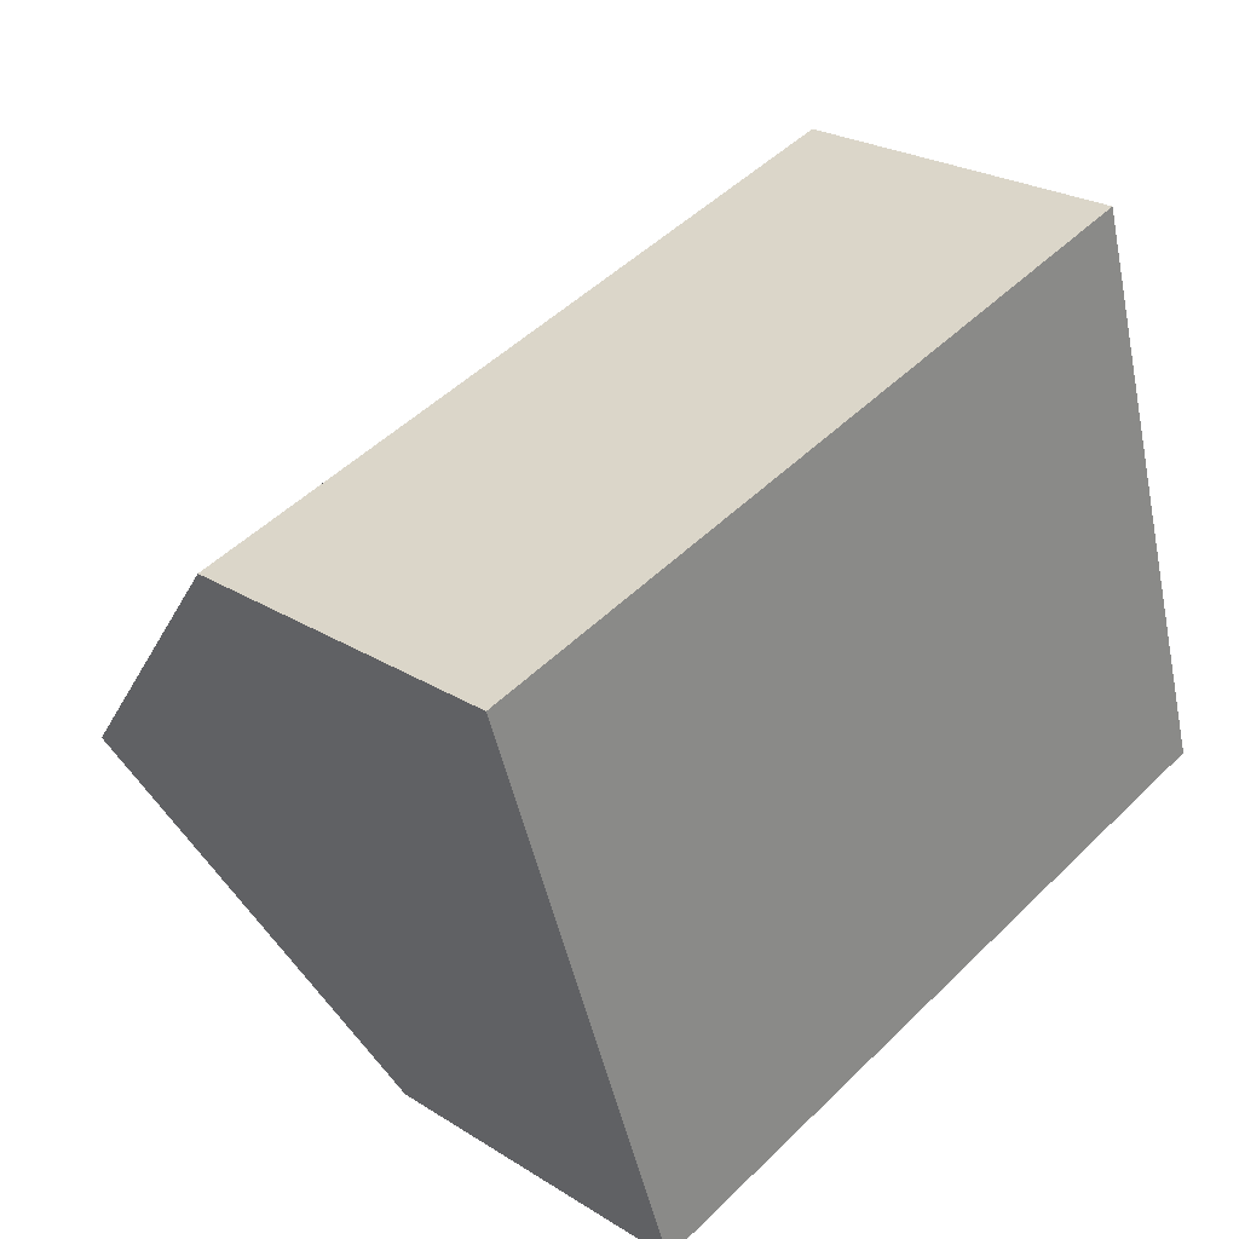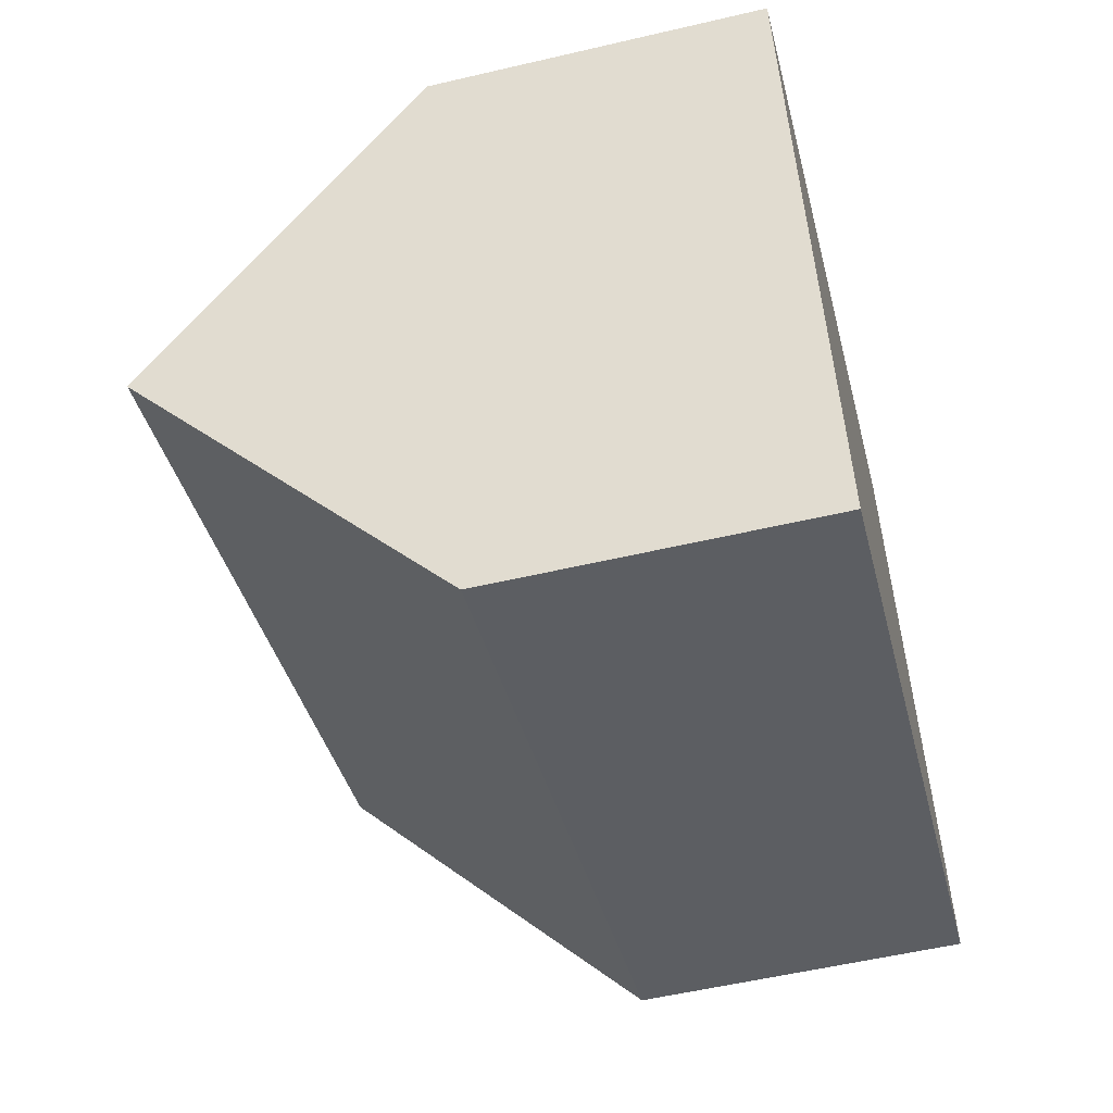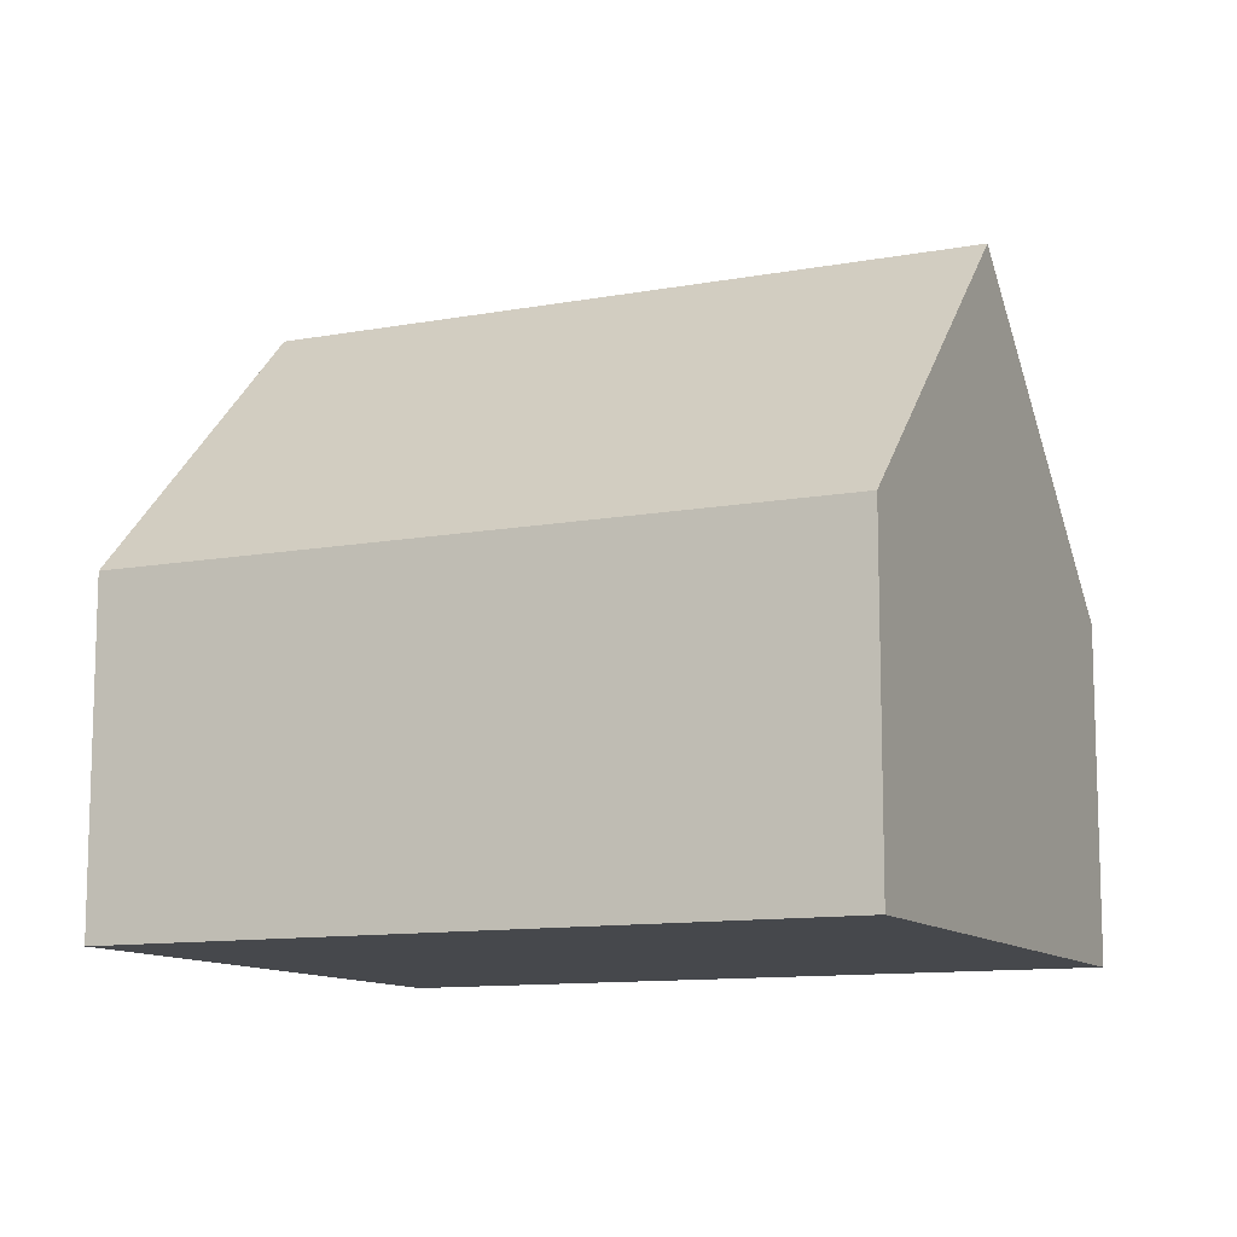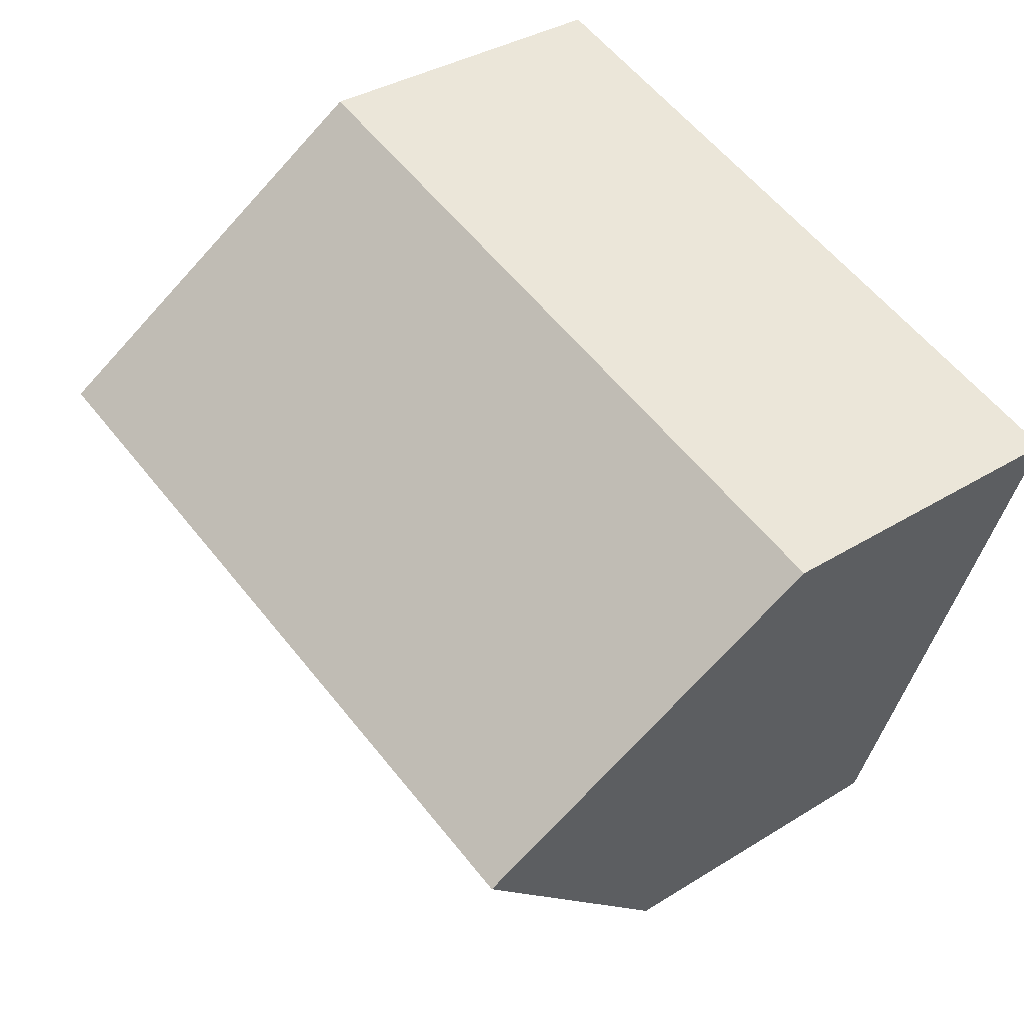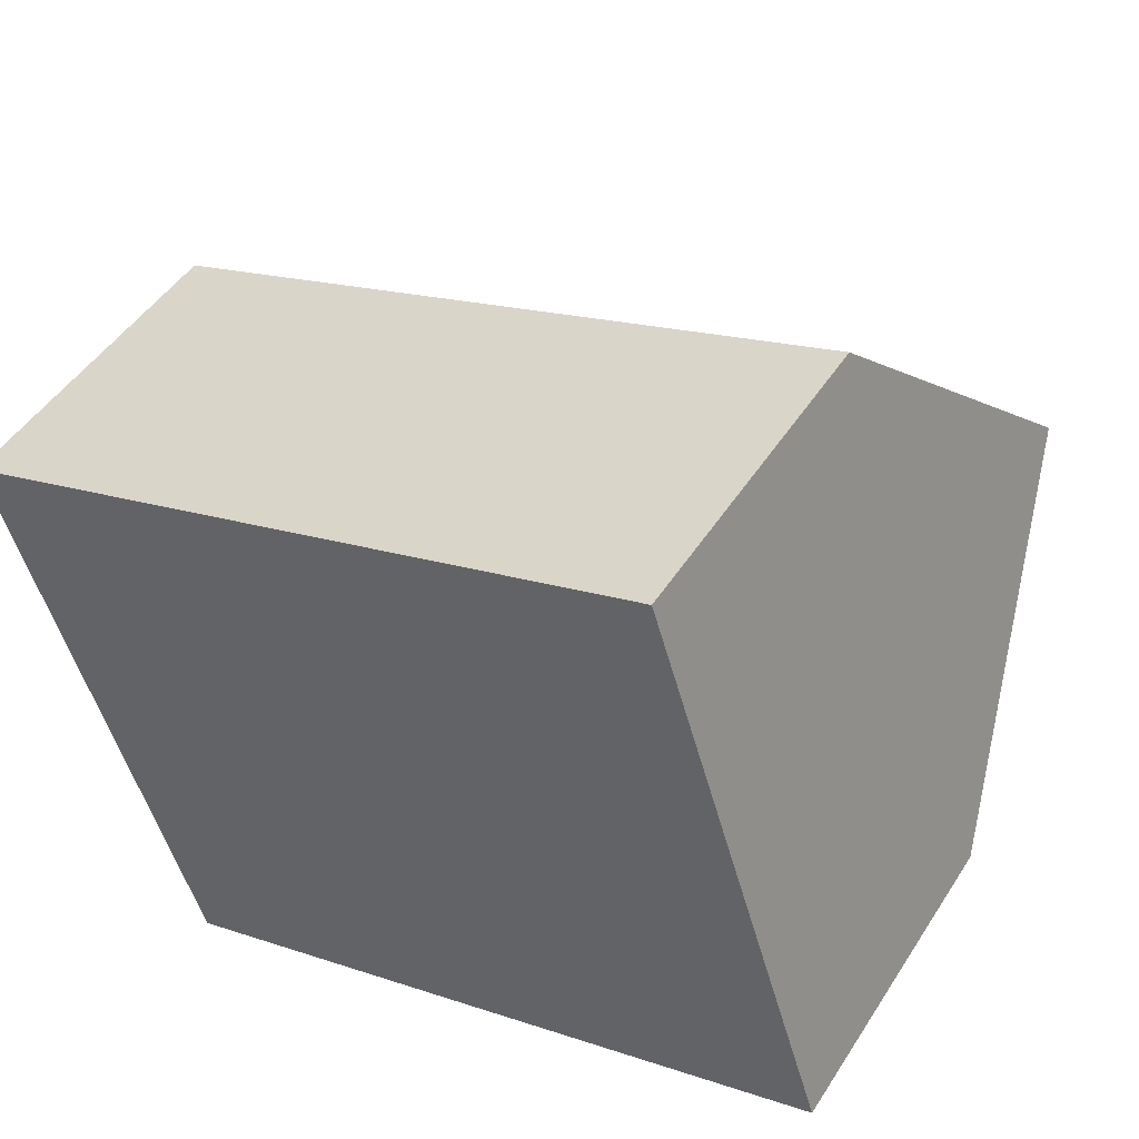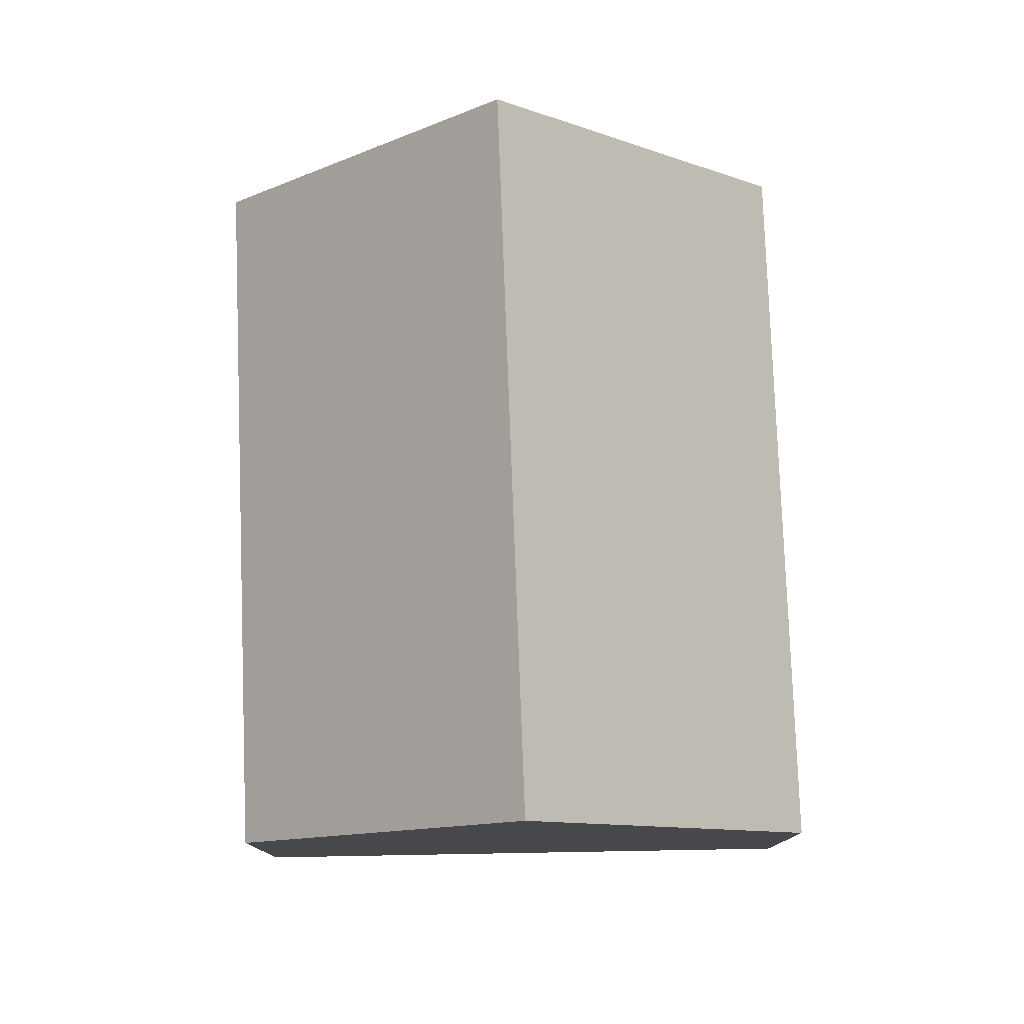
<metadata>
{"format":"obj","ext":"obj","renderer":"f3d","projection":"perspective","resolution":1024,"background":"white","views":[{"elev":25.1,"azim":-44.7,"up":"+Z"},{"elev":-55.1,"azim":-76.1,"up":"+Z"},{"elev":-11.3,"azim":-172.8,"up":"+Y"},{"elev":35.2,"azim":-129.7,"up":"+Z"},{"elev":47.1,"azim":31.0,"up":"+Z"},{"elev":78.8,"azim":-109.2,"up":"+Y"}]}
</metadata>
<code>
v  15.79 12.48 -1.438
v  3.608 7.03 -10.99
v  1.873 12.48 -5.703
v  3.746 6.596 -11.41
v  17.59 6.604 -7.159
v  17.45 7.047 -6.728
v  14 6.599 4.288
v  0 6.599 4.041e-16
v  0 0 0
v  1.873 3.492e-16 -5.703
v  3.746 6.985e-16 -11.41
v  3.608 6.728e-16 -10.99
v  14 -2.626e-16 4.288
v  15.79 8.805e-17 -1.438
v  17.45 4.12e-16 -6.728
v  17.59 4.384e-16 -7.159
g defaultobject
f 1 2 3
f 2 1 4
f 4 1 5
f 5 1 6
f 7 3 8
f 3 7 1
f 2 8 3
f 8 2 9
f 9 2 4
f 9 4 10
f 10 4 11
f 10 11 12
f 9 7 8
f 7 9 13
f 13 1 7
f 1 13 6
f 6 13 14
f 6 14 15
f 6 15 5
f 5 15 16
f 16 4 5
f 4 16 11
f 15 11 16
f 11 15 14
f 11 14 13
f 11 13 10
f 10 13 9
f 11 10 12

</code>
